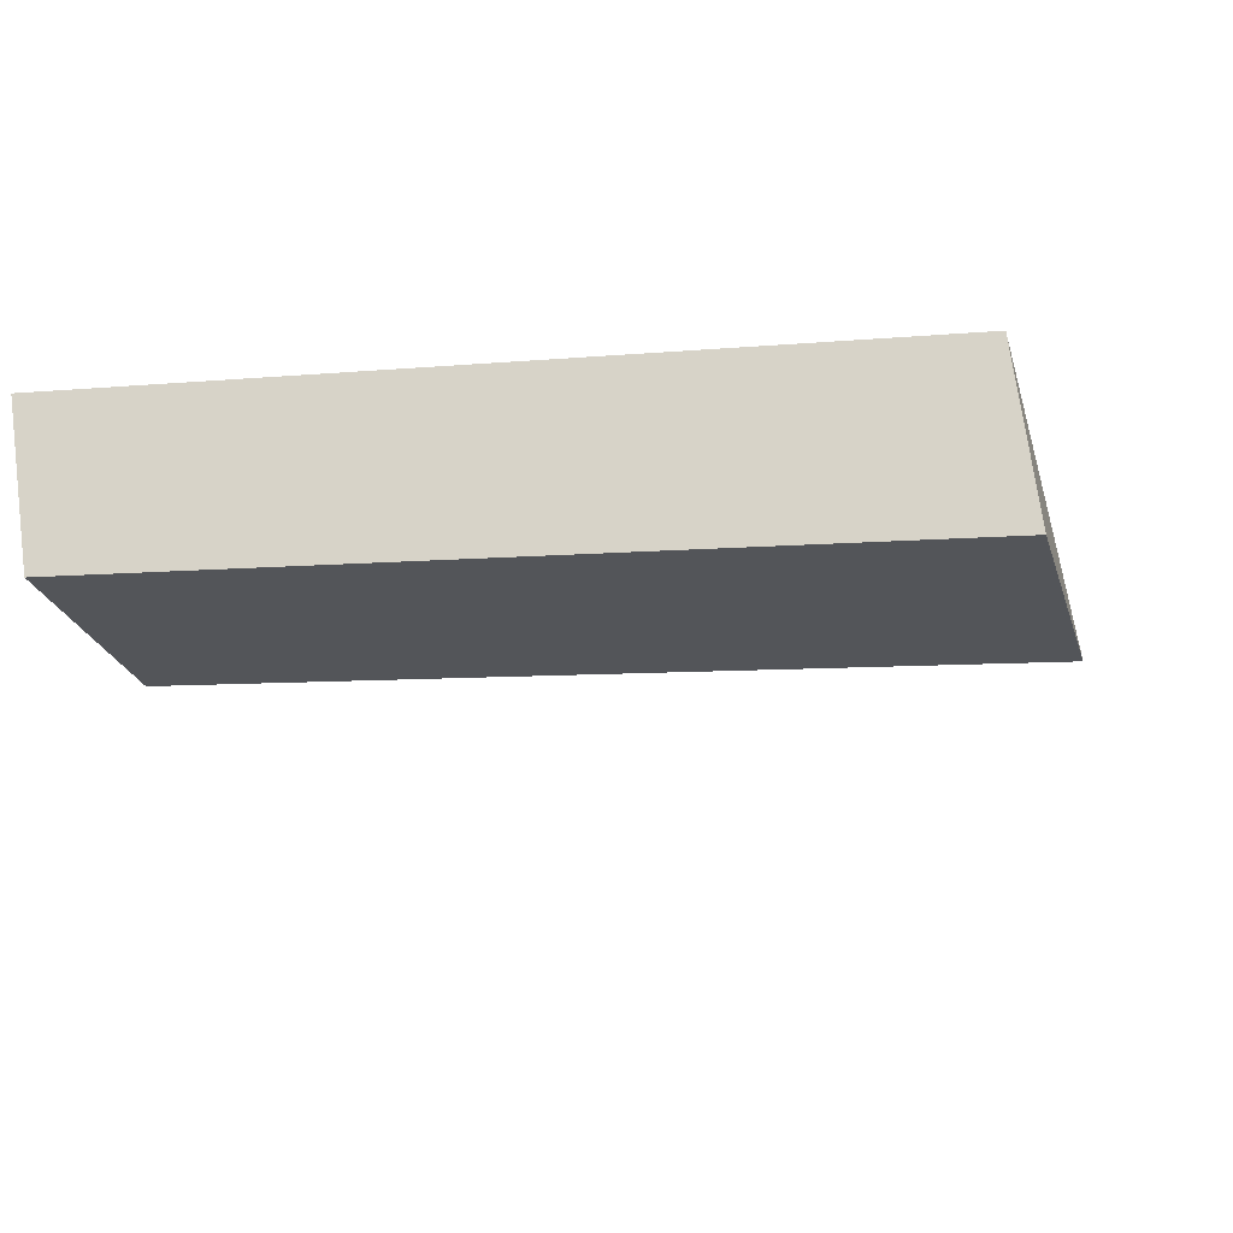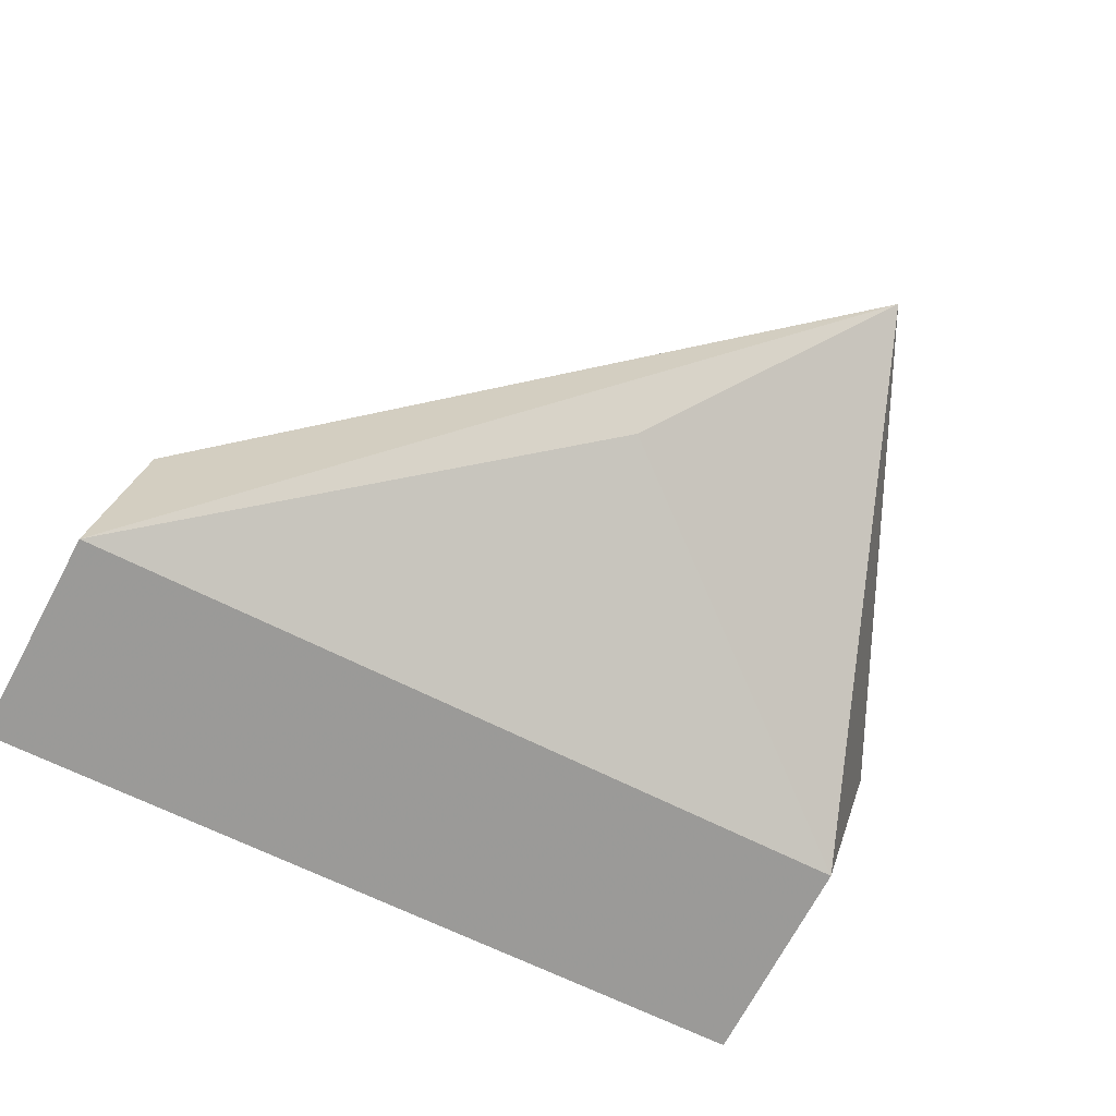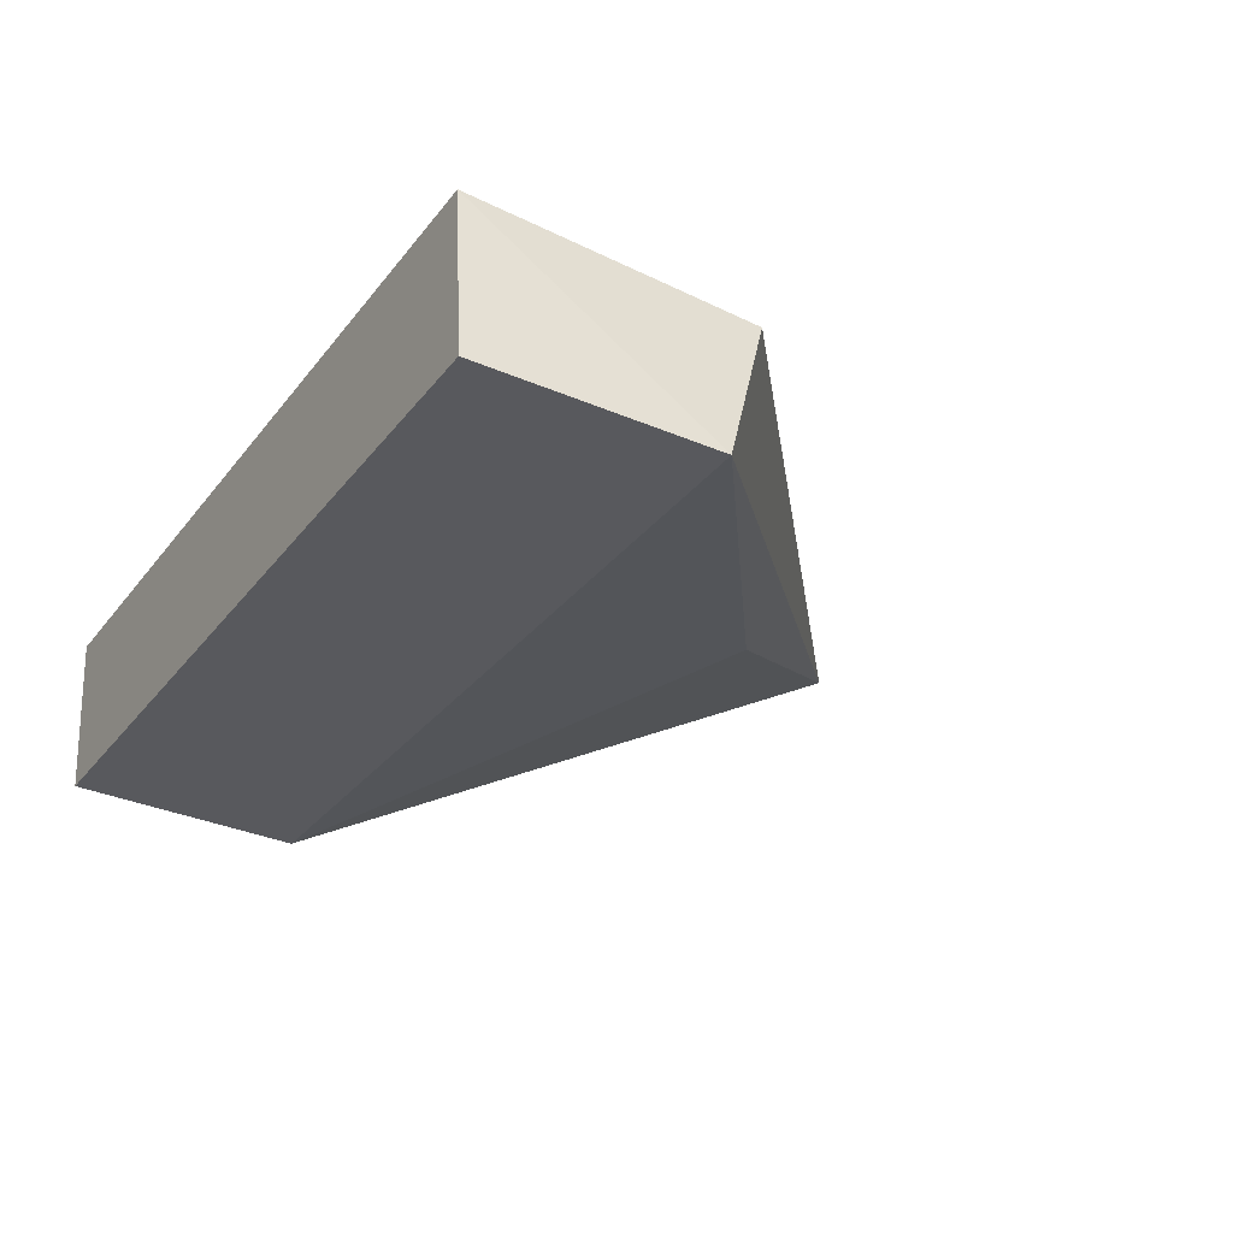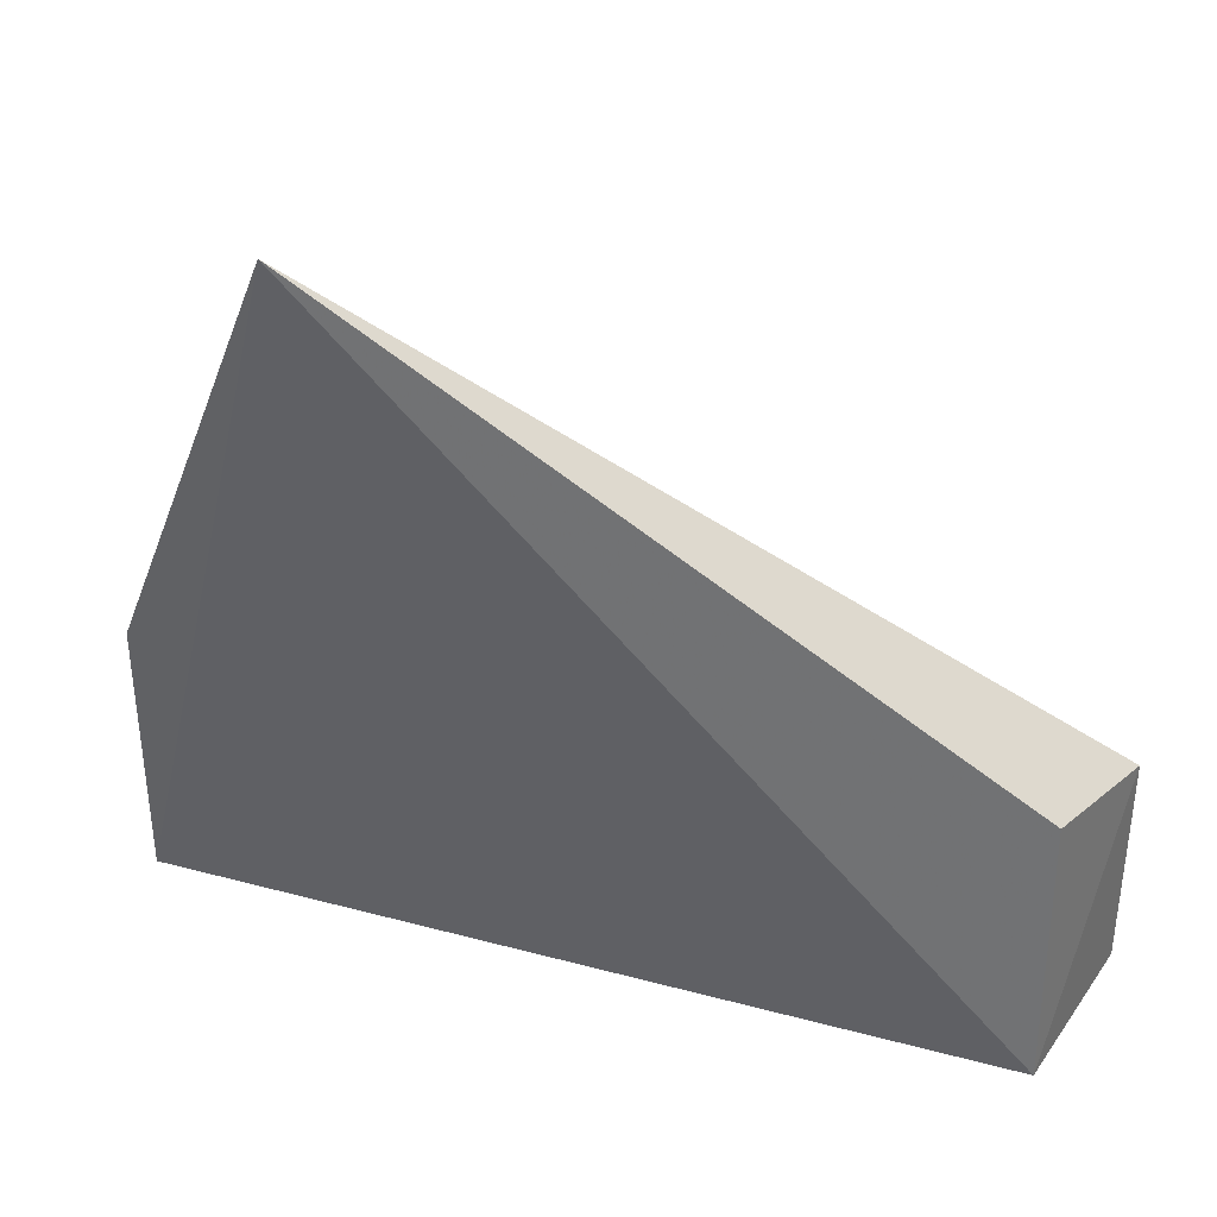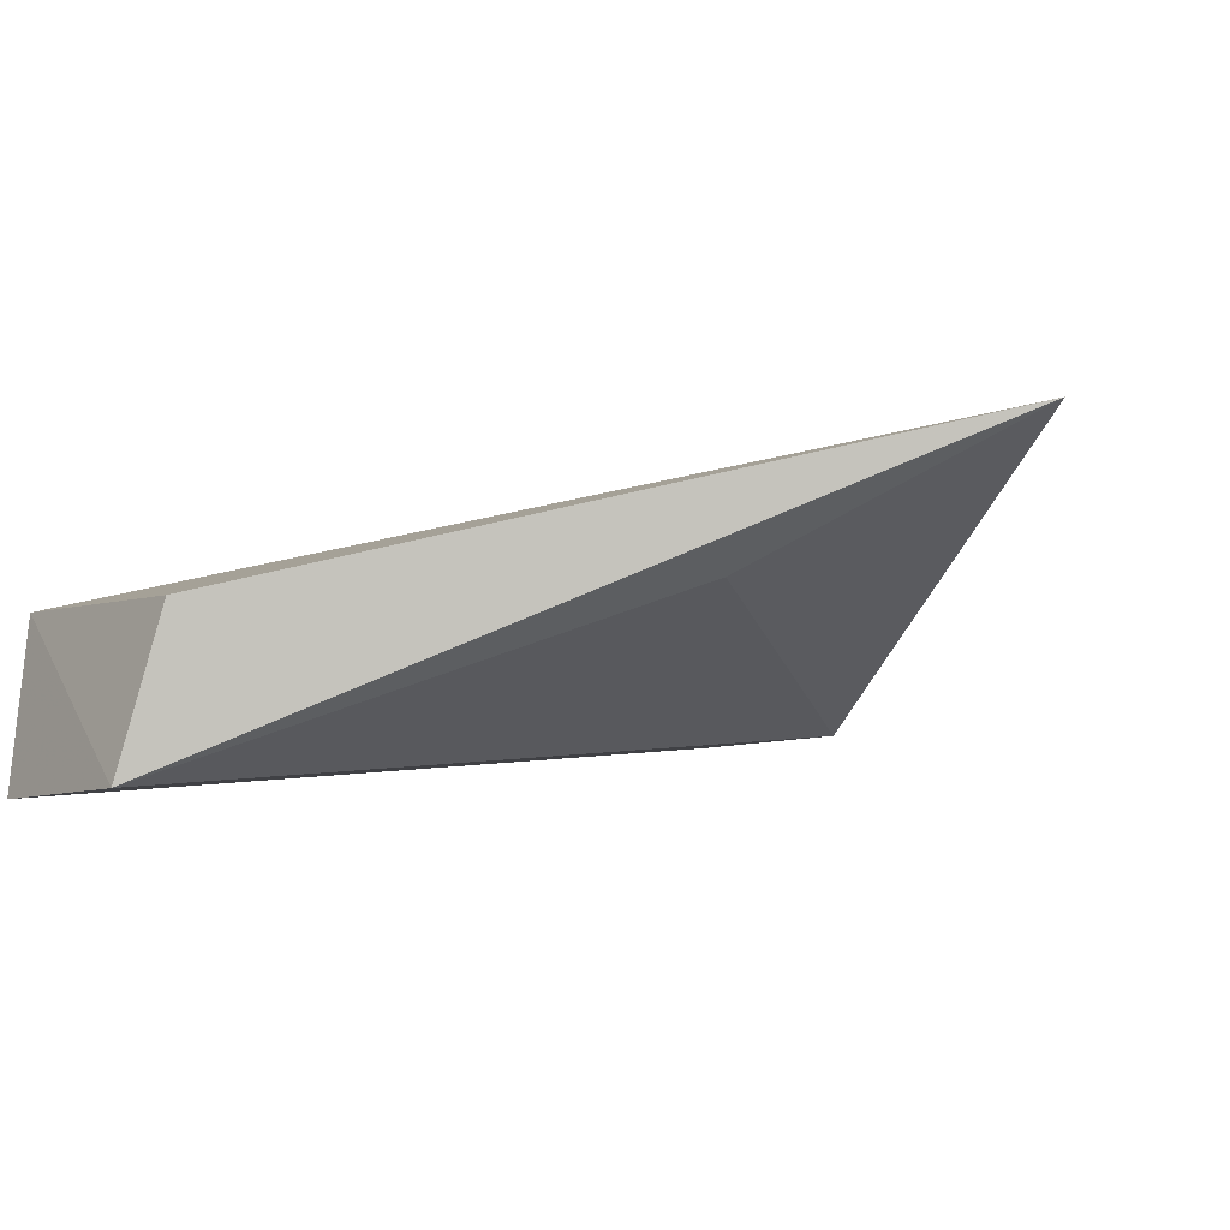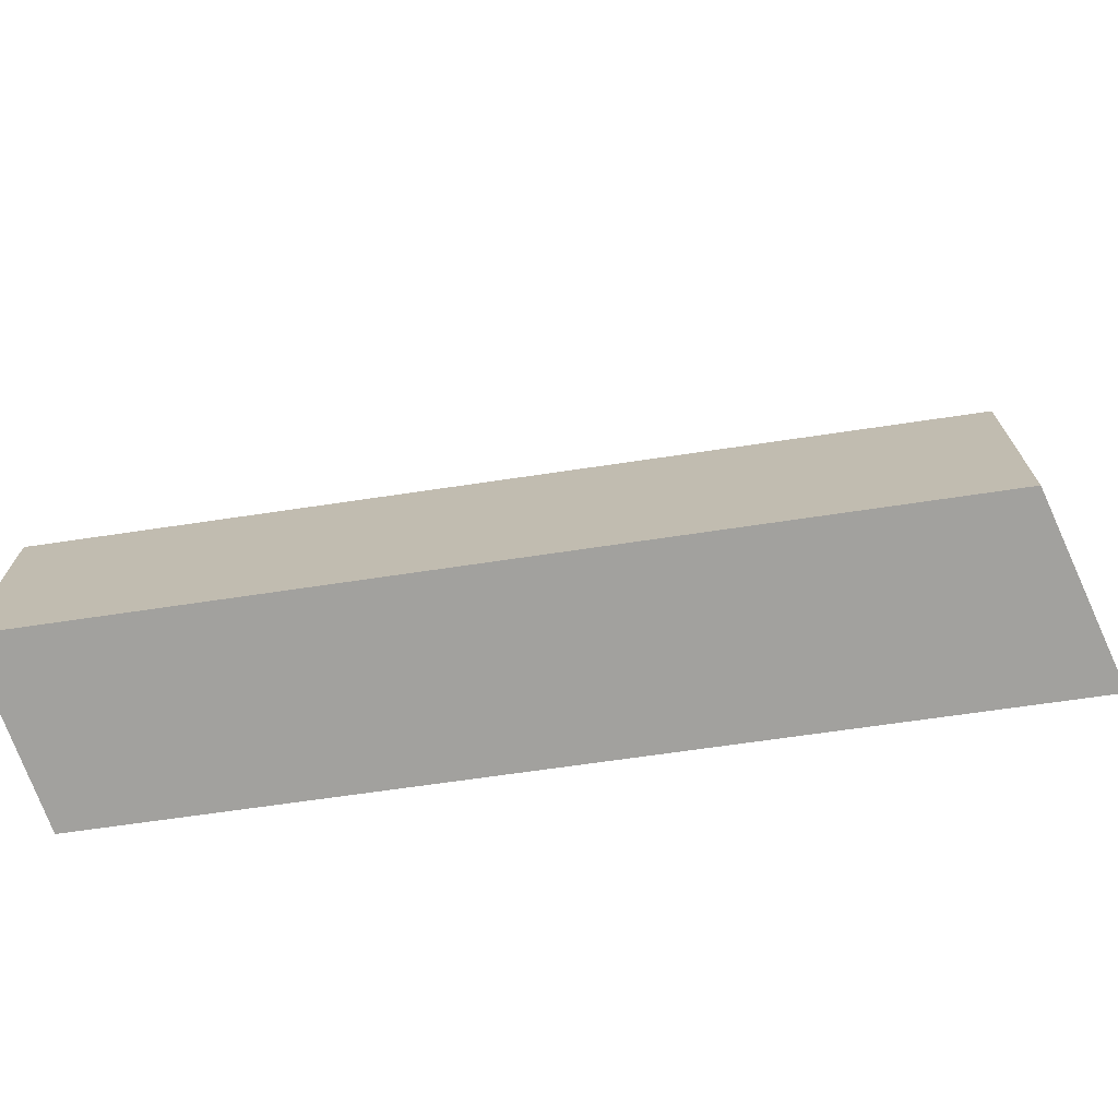
<metadata>
{"format":"obj","ext":"obj","renderer":"f3d","projection":"perspective","resolution":1024,"background":"white","views":[{"elev":-26.1,"azim":16.3,"up":"+Z"},{"elev":-71.6,"azim":151.8,"up":"+Z"},{"elev":-35.0,"azim":60.5,"up":"+Z"},{"elev":36.5,"azim":25.2,"up":"+Y"},{"elev":-7.3,"azim":143.5,"up":"+Z"},{"elev":-72.1,"azim":-165.9,"up":"+Y"}]}
</metadata>
<code>
v -16.91 -1.808 -34.9
v -11.42 -8.323 -36.3
v -11.27 -6.353 -37.85
v -18.55 -6.353 -37.11
v -18.85 -8.323 -35.52
v -18.55 -8.325 -37.11
v -15.16 -3.759 -36.2
v -11.48 -5.93 -36.4
v -18.85 -5.93 -35.52
v -11.27 -8.325 -37.85
f 5 2 1
f 6 5 4
f 7 1 3
f 7 3 4
f 7 4 1
f 8 1 2
f 8 2 3
f 8 3 1
f 9 5 1
f 9 1 4
f 9 4 5
f 10 3 2
f 10 2 5
f 10 5 6
f 10 6 4
f 10 4 3

</code>
